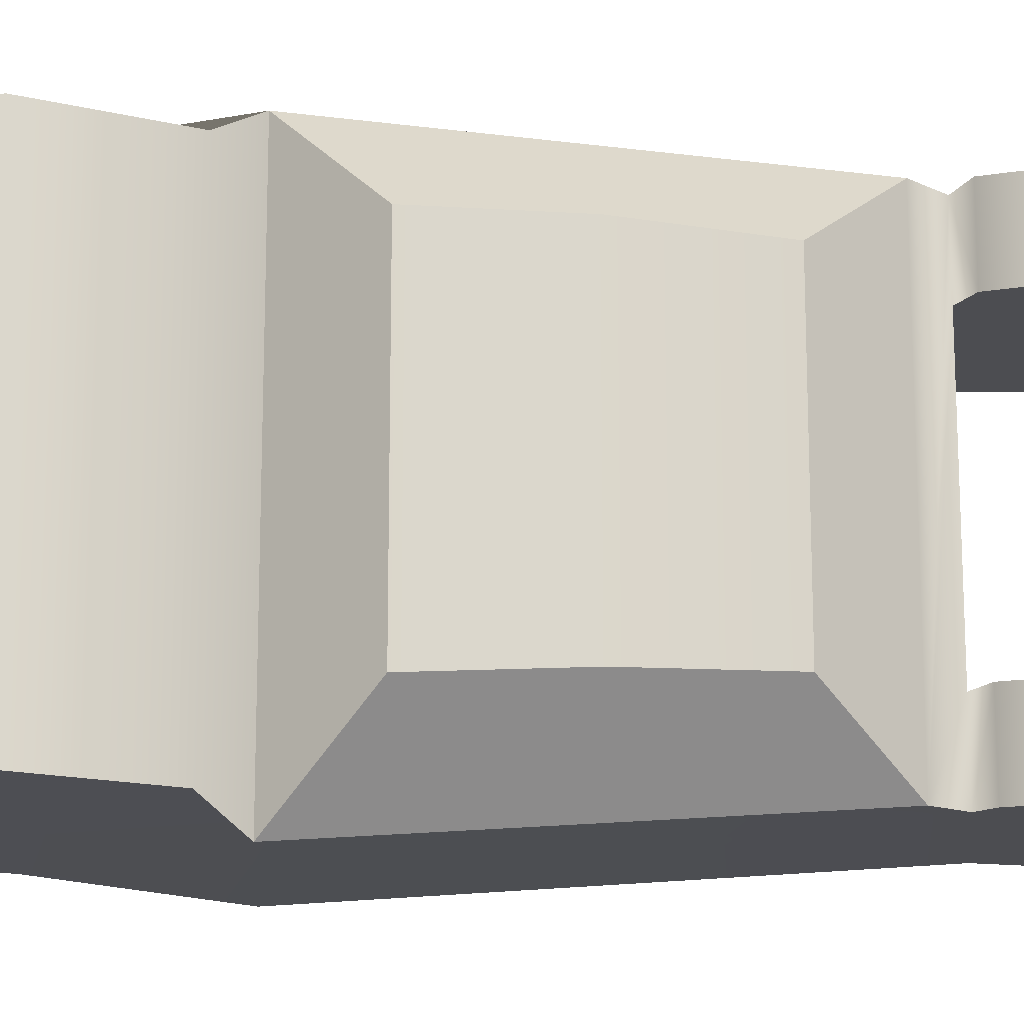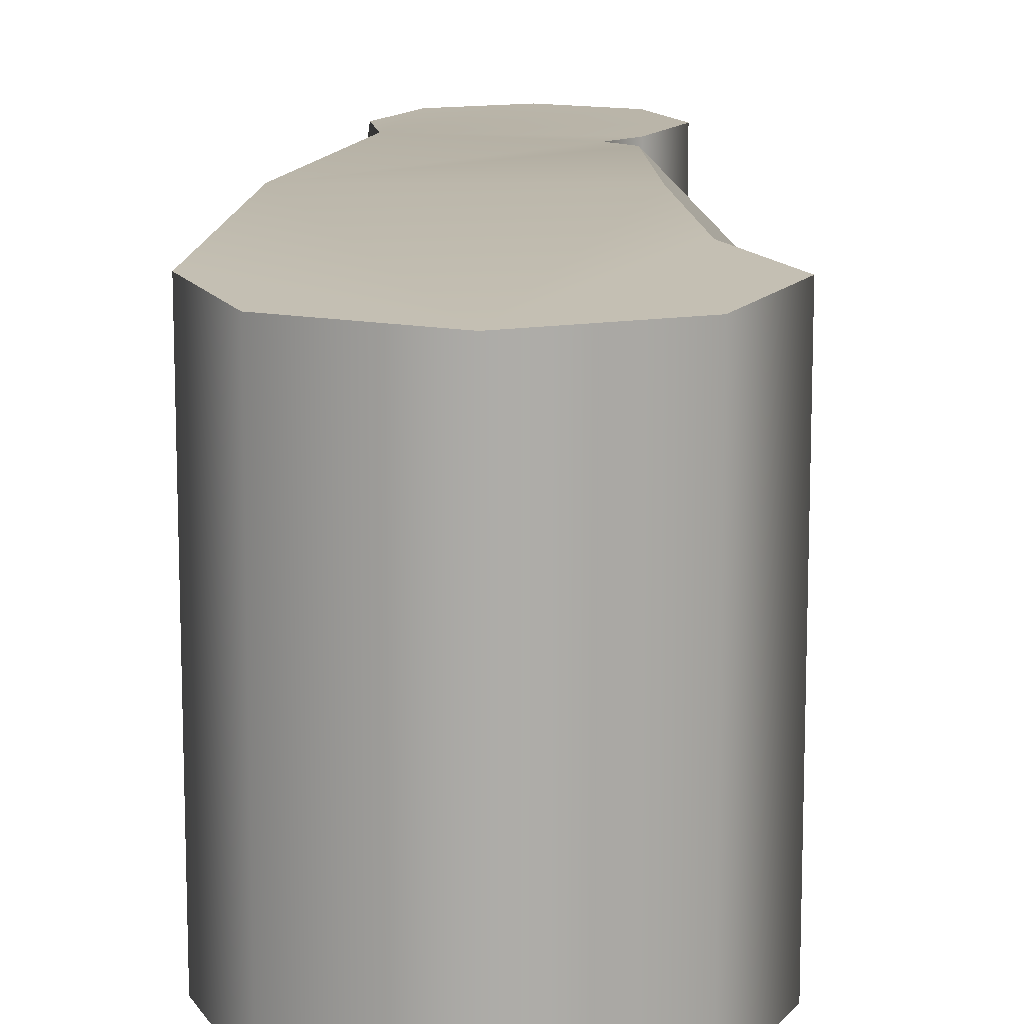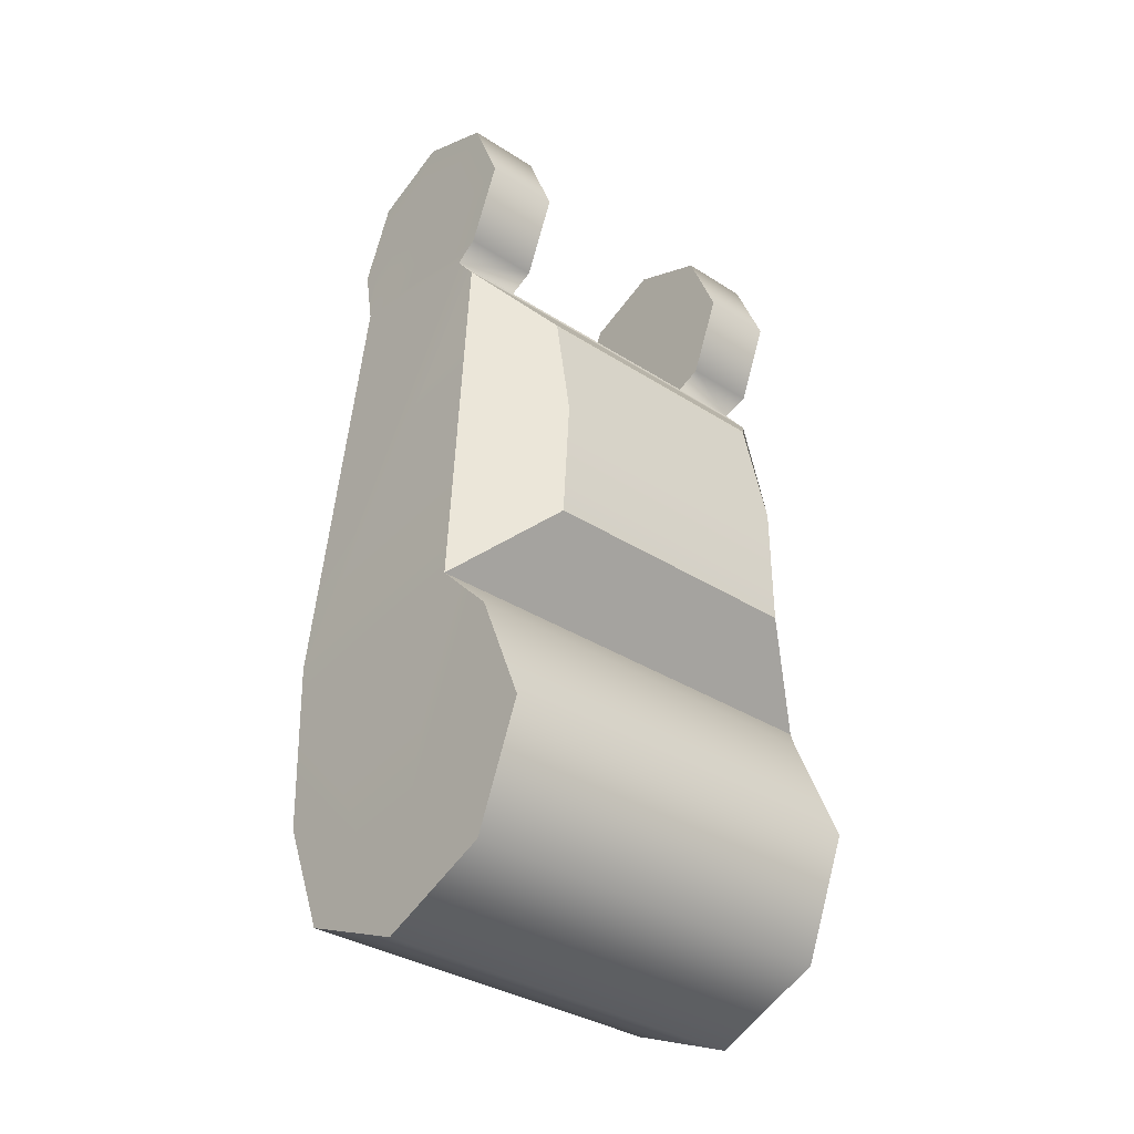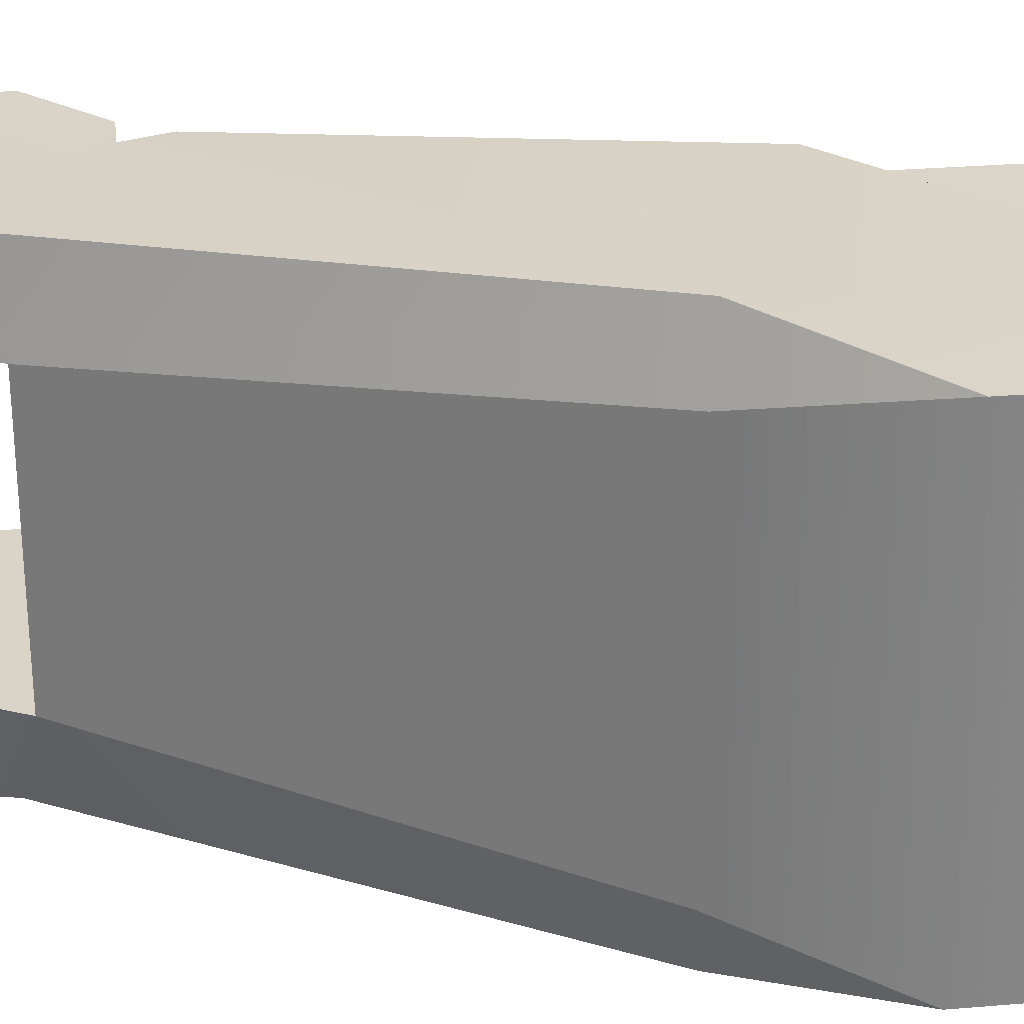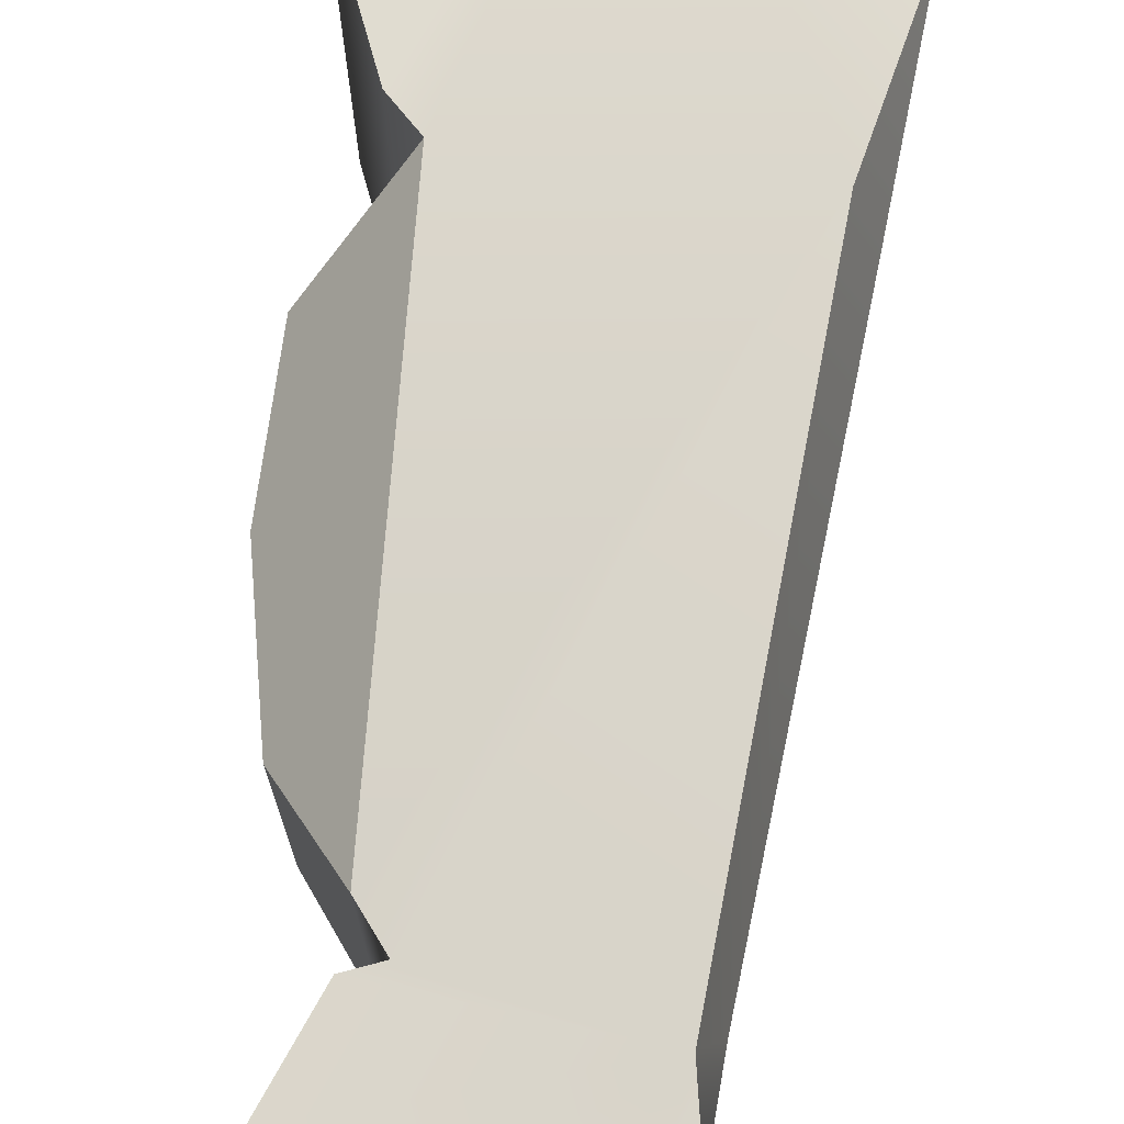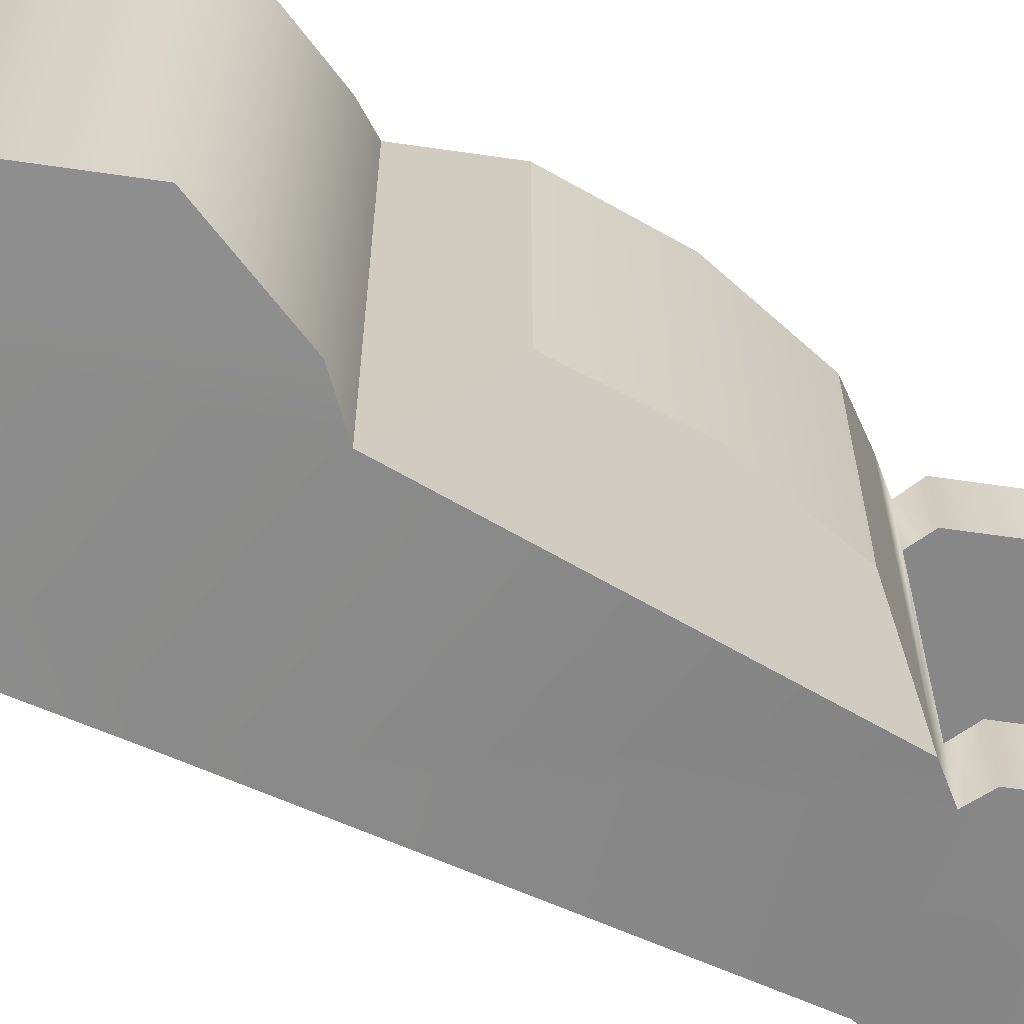
<metadata>
{"format":"obj","ext":"obj","renderer":"f3d","projection":"perspective","resolution":1024,"background":"white","views":[{"elev":-16.1,"azim":86.3,"up":"+Z"},{"elev":13.4,"azim":1.9,"up":"+Z"},{"elev":-34.4,"azim":49.1,"up":"+Y"},{"elev":28.5,"azim":-74.8,"up":"+Z"},{"elev":73.8,"azim":-173.2,"up":"+Z"},{"elev":-62.4,"azim":59.1,"up":"+Z"}]}
</metadata>
<code>
o Cylinder.001
v 0.004593 0.0335 -0.0113
v 0.004593 0.0335 -0.006987
v 0.006479 0.03805 -0.0113
v 0.006479 0.03805 -0.006987
v 0.004593 0.0426 -0.0113
v 0.004593 0.0426 -0.006987
v 3.9e-05 0.04449 -0.0113
v 3.9e-05 0.04449 -0.006987
v -0.004515 0.0426 -0.0113
v -0.004515 0.0426 -0.006987
v -0.006401 0.03805 -0.0113
v -0.006401 0.03805 -0.006987
v -0.00757 0.008719 -0.01287
v 0.004449 0.03113 -0.01124
v 0.005196 0.008663 -0.01288
v 0.009017 0.01287 -0.008031
v 0.00784 0.02688 -0.007518
v 0.009199 0.01987 -0.007775
v 3.5e-05 -0.009562 -0.01145
v 0.006762 -0.006776 -0.01145
v 0.009548 -5e-05 -0.01145
v 0.006762 0.006677 -0.01145
v -0.009478 -5e-05 -0.01145
v -0.006691 -0.006776 -0.01145
v -0.006739 0.03325 -0.006987
v -0.008791 0.008692 -0.009444
v 0.003085 0.03287 -0.006987
v 0.003085 0.03287 -0.01117
v -0.005756 0.03447 -0.0113
v 0.004593 0.0335 0.0113
v 0.004593 0.0335 0.006988
v 0.006479 0.03805 0.0113
v 0.006479 0.03805 0.006988
v 0.004593 0.0426 0.0113
v 0.004593 0.0426 0.006988
v 3.9e-05 0.04449 0.0113
v 3.9e-05 0.04449 0.006988
v -0.004515 0.0426 0.0113
v -0.004515 0.0426 0.006988
v -0.006401 0.03805 0.0113
v -0.006401 0.03805 0.006988
v -0.00757 0.008719 0.01287
v 0.004449 0.03113 0.01124
v 0.005196 0.008663 0.01288
v 0.009017 0.01287 0.008031
v 0.00784 0.02688 0.007518
v 0.009199 0.01987 0.007775
v 3.5e-05 -0.009562 0.01145
v 0.006762 -0.006776 0.01145
v 0.009548 -5e-05 0.01145
v 0.006762 0.006677 0.01145
v -0.009478 -5e-05 0.01145
v -0.006691 -0.006776 0.01145
v -0.006739 0.03325 0.006987
v -0.008791 0.008692 0.009444
v 0.003085 0.03287 0.006988
v 0.003085 0.03287 0.01117
v -0.005756 0.03447 0.0113
f 1 2 4 3
f 3 4 6 5
f 5 6 8 7
f 7 8 10 9
f 9 10 12 11
f 14 15 16 18 17
f 17 46 43 14
f 16 45 47 18
f 44 45 16 15
f 52 53 24 23
f 25 26 13 29
f 53 48 19 24
f 48 49 20 19
f 49 50 21 20
f 55 52 23 26
f 50 51 22 21
f 18 47 46 17
f 27 56 54 25
f 28 27 2 1
f 2 27 25 12 10 8 6 4
f 13 26 23
f 14 43 57 56 27 28
f 19 20 21 22 15 13 23 24
f 13 15 14 28 29
f 11 12 25 29
f 51 44 15 22
f 29 28 1 3 5 7 9 11
f 30 32 33 31
f 32 34 35 33
f 34 36 37 35
f 36 38 39 37
f 38 40 41 39
f 43 46 47 45 44
f 54 58 42 55
f 57 30 31 56
f 31 33 35 37 39 41 54 56
f 42 52 55
f 48 53 52 42 44 51 50 49
f 42 58 57 43 44
f 40 58 54 41
f 58 40 38 36 34 32 30 57
f 25 54 55 26

</code>
